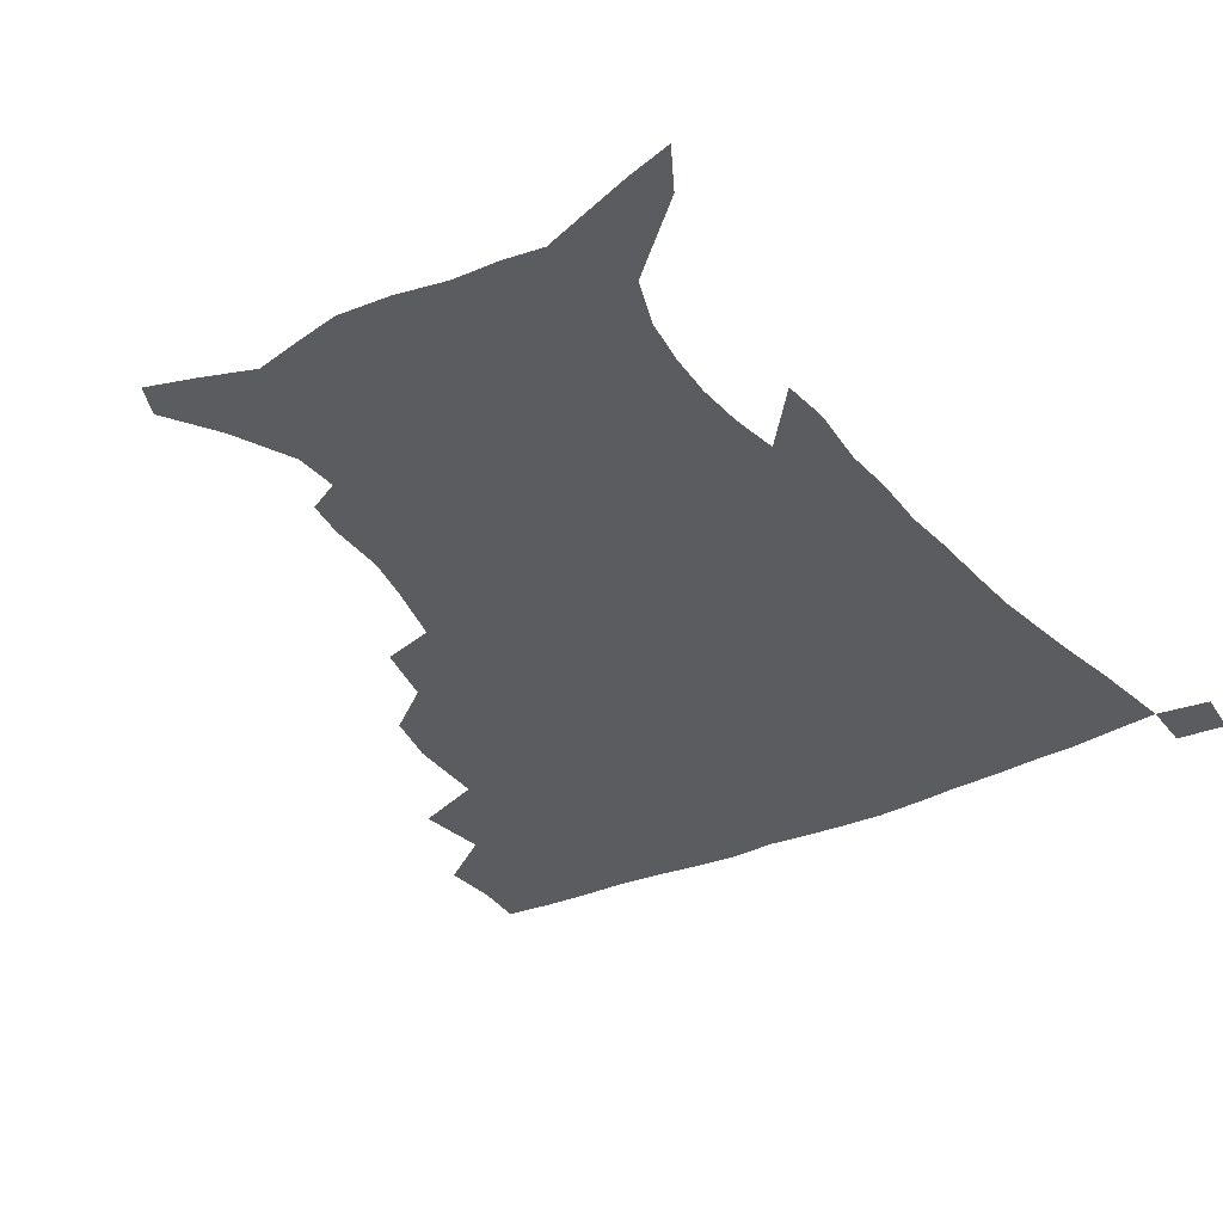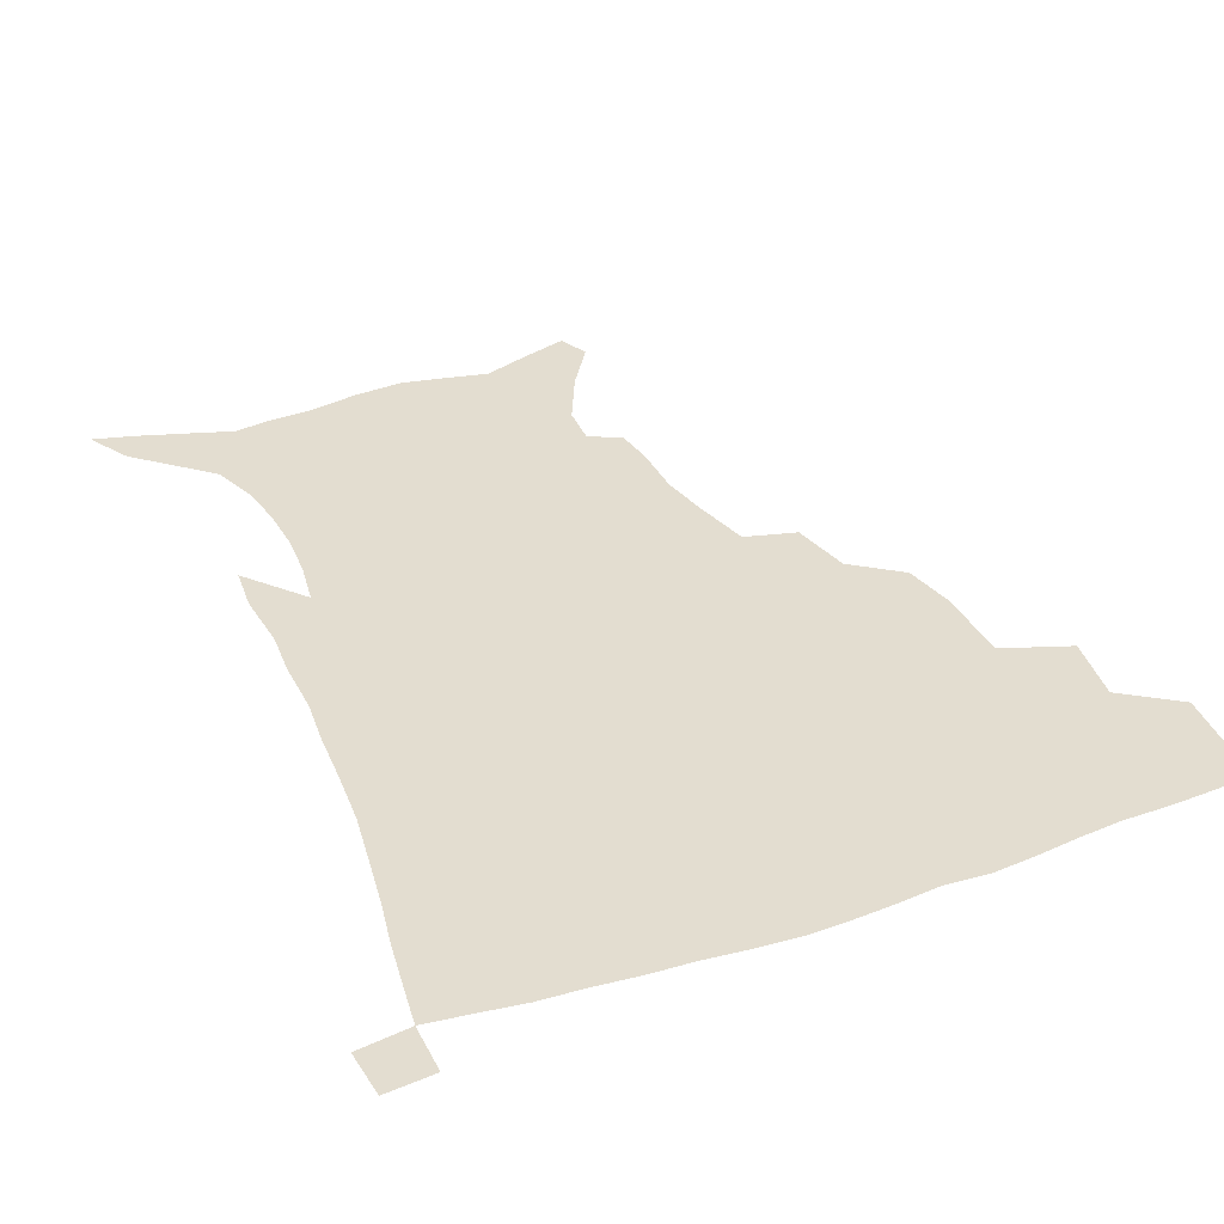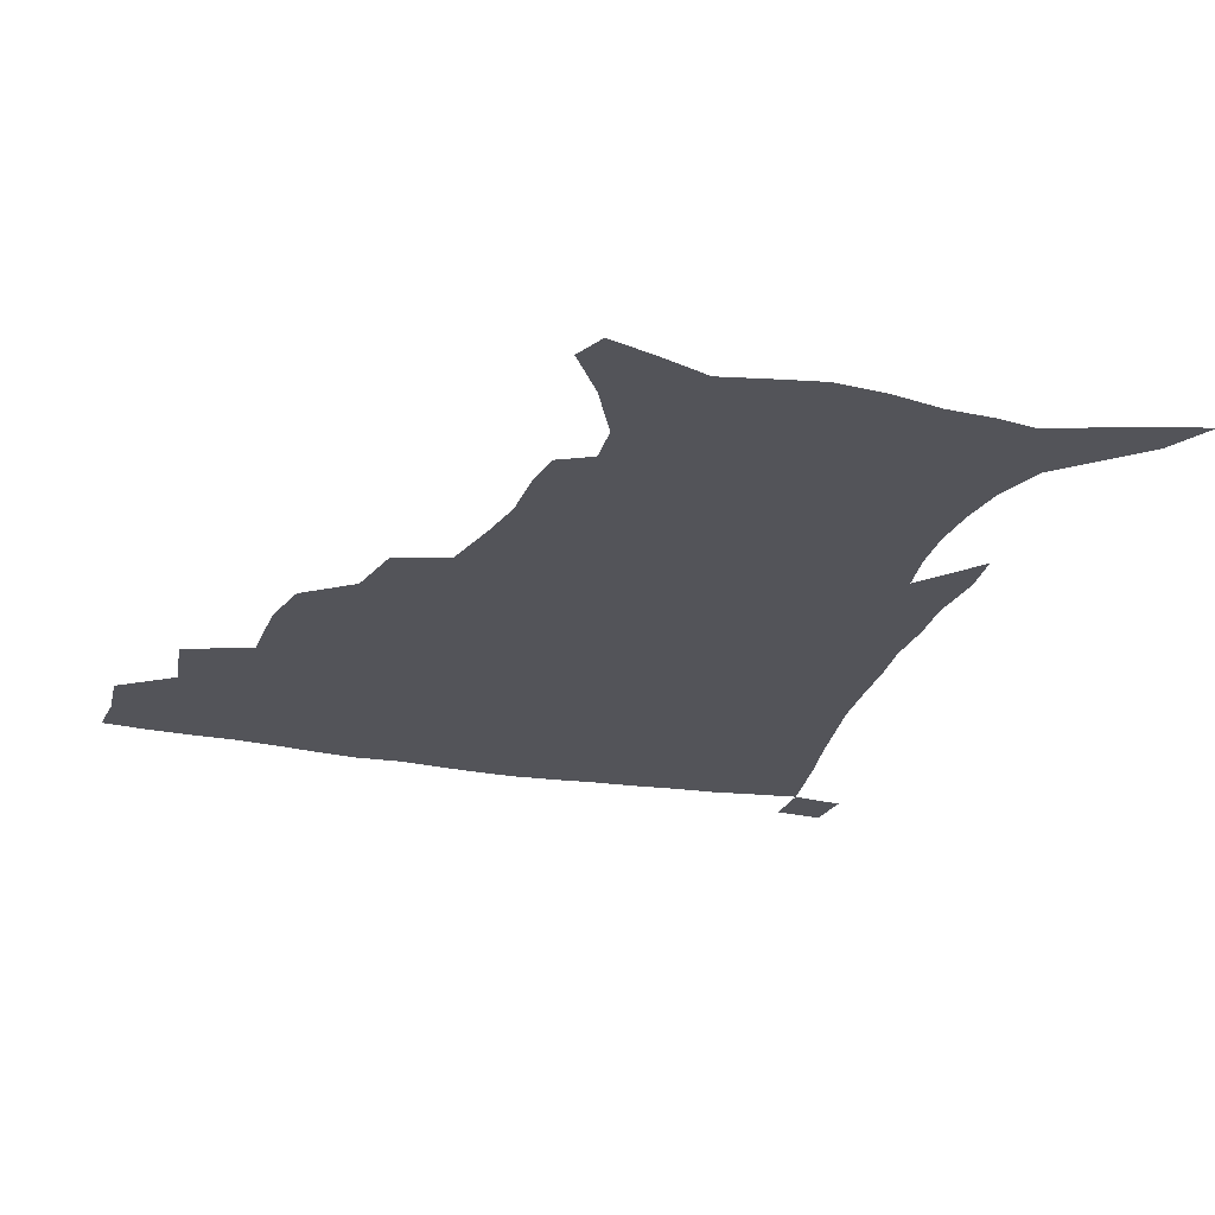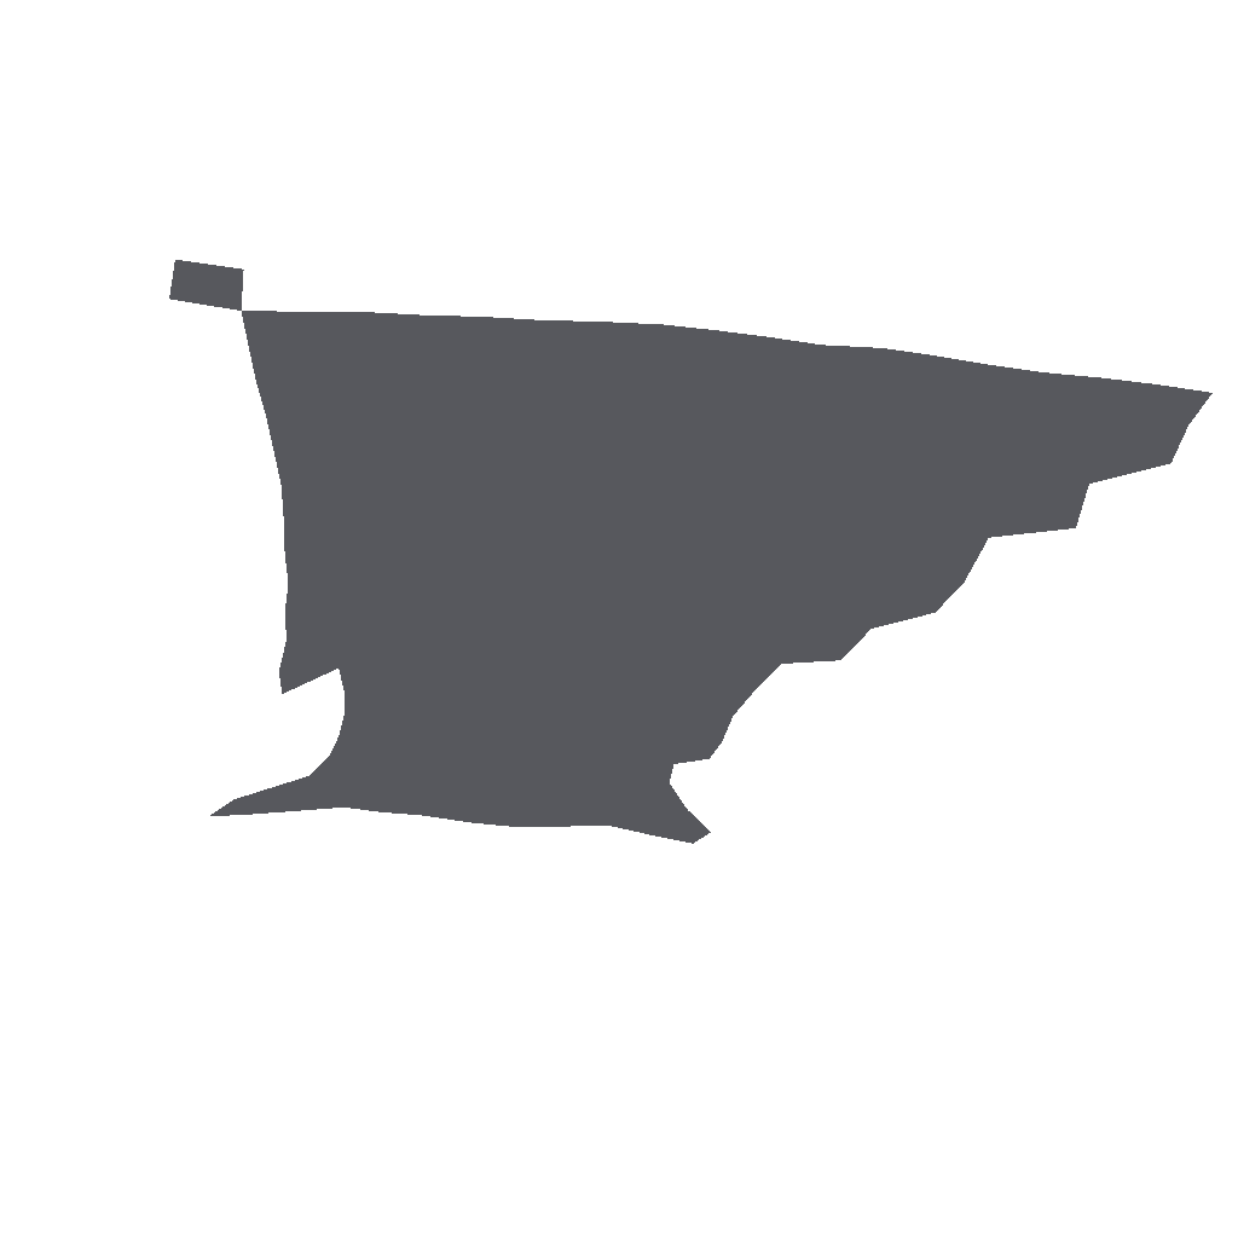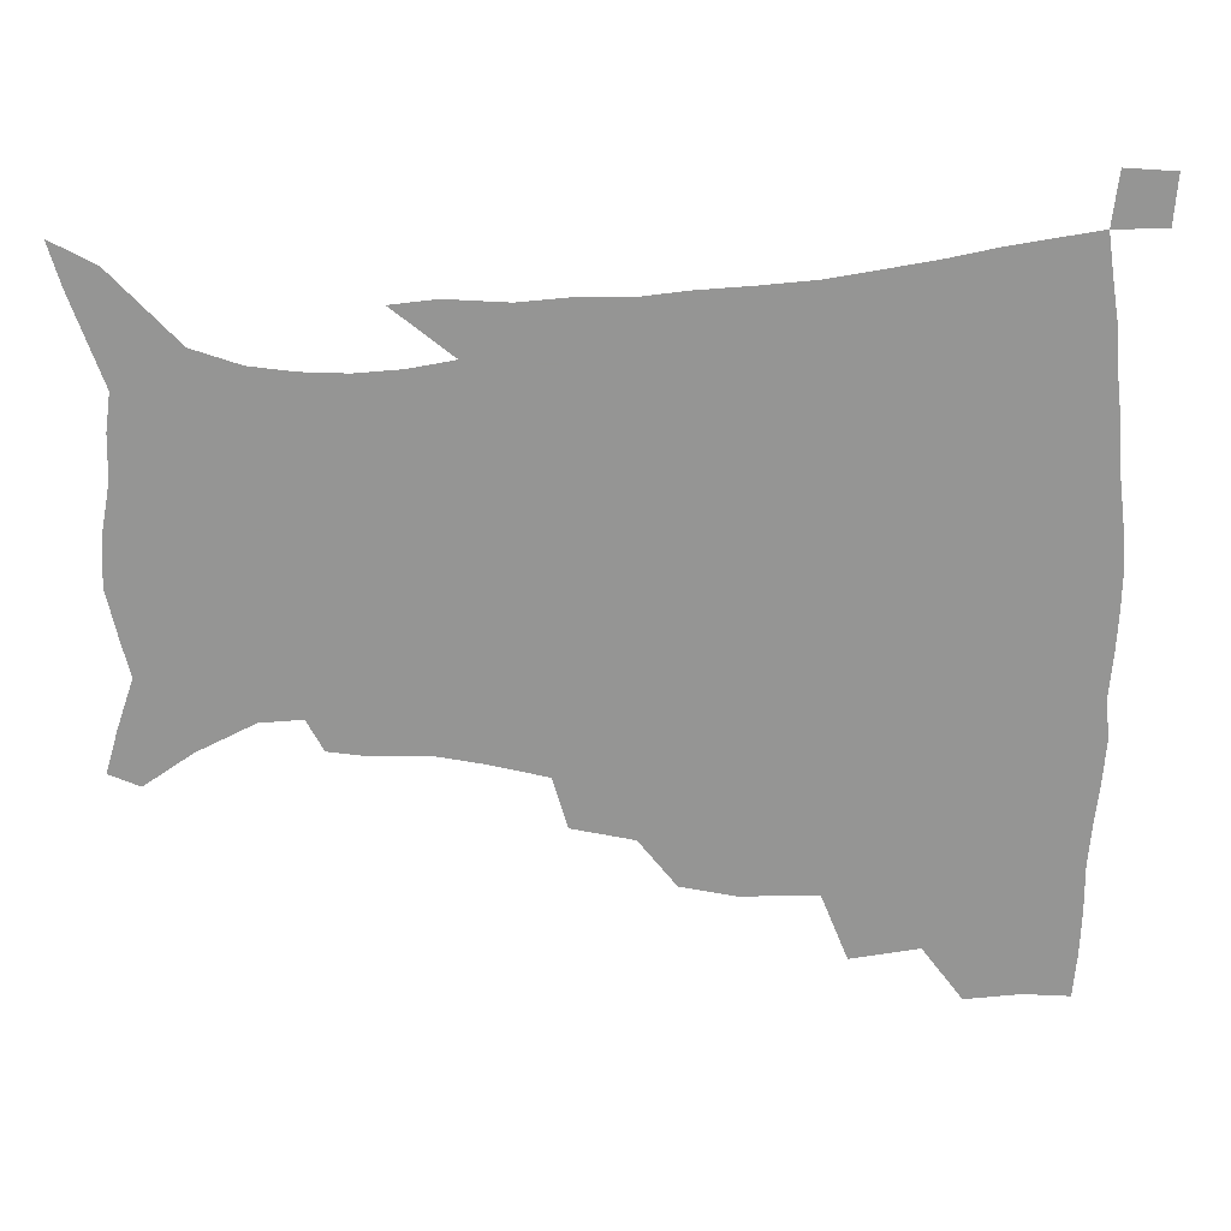
<metadata>
{"format":"obj","ext":"obj","renderer":"f3d","projection":"perspective","resolution":1024,"background":"white","views":[{"elev":-34.6,"azim":32.2,"up":"+Z"},{"elev":35.5,"azim":156.0,"up":"+Z"},{"elev":-23.8,"azim":-17.6,"up":"+Z"},{"elev":-28.9,"azim":171.2,"up":"+Z"},{"elev":-67.4,"azim":90.8,"up":"+Z"}]}
</metadata>
<code>
v 436 398.9 0
v 437.6 417.9 0
v 436.7 433.9 0
v 451.4 361.6 0
v 454.9 385.2 0
v 454 402.3 0
v 453.3 418.8 0
v 452.1 435.4 0
v 478.4 307.4 0
v 474.6 325.7 0
v 474.4 352.7 0
v 473 371.7 0
v 472.2 388.9 0
v 470.2 404.4 0
v 468.8 420.1 0
v 467.6 436.2 0
v 499.5 273.2 0
v 495 294.5 0
v 492.7 318.1 0
v 490.8 338.1 0
v 490.5 359.9 0
v 489.1 376 0
v 487.5 391 0
v 485.9 405.9 0
v 484.6 421 0
v 483.6 436.3 0
v 527.2 198.3 0
v 525.4 211.4 0
v 525.3 230.8 0
v 522.2 247.2 0
v 517.2 268.2 0
v 511.9 287.3 0
v 510.8 313.3 0
v 508.4 330.1 0
v 506 345.7 0
v 505 362.9 0
v 503.7 378.1 0
v 502.1 392.6 0
v 500.6 407.2 0
v 499.5 422 0
v 498.5 437.6 0
v 515.8 140.5 0
v 527.3 157.6 0
v 537.2 177.9 0
v 538.1 192.6 0
v 538.2 212.3 0
v 536.5 227.4 0
v 534.6 244.6 0
v 531.3 262.2 0
v 527.6 279.4 0
v 524.5 296.6 0
v 523.4 318.7 0
v 521.5 333.9 0
v 520.5 350.6 0
v 519 364.9 0
v 518.2 379.8 0
v 516.5 393.9 0
v 515.4 408.3 0
v 514.2 422.7 0
v 513 439.4 0
v 520.5 129.8 0
v 532.6 147.7 0
v 542.3 166.6 0
v 547.3 184.6 0
v 547.8 201.4 0
v 548.5 223.6 0
v 546.6 238.9 0
v 544.2 253.2 0
v 541.2 267.5 0
v 538.7 285.7 0
v 537.4 305.6 0
v 536 322 0
v 534.9 337.7 0
v 534.3 353.3 0
v 533.3 367.2 0
v 532.9 381.4 0
v 531.3 395.1 0
v 530 409.4 0
v 528.7 424.6 0
v 527.3 440.7 0
v 535.5 134.5 0
v 548.6 155.2 0
v 556.6 176.8 0
v 557.7 191.9 0
v 557.9 207.8 0
v 558 230.4 0
v 556.5 245 0
v 554.8 261.7 0
v 552.3 274.6 0
v 550.6 291.8 0
v 549.8 310 0
v 548.8 325.5 0
v 548.3 340.9 0
v 547.7 355 0
v 547.4 369.1 0
v 546.5 382.3 0
v 545.6 395.7 0
v 545.2 409.5 0
v 543.9 424 0
v 542.4 439.7 0
v 552.8 140.6 0
v 563.4 162.1 0
v 566.7 178.7 0
v 567.7 195.3 0
v 568.5 215.7 0
v 567.7 231.5 0
v 566.5 248.8 0
v 565.1 264.1 0
v 563.5 279.6 0
v 562.6 296.8 0
v 562.1 313.3 0
v 561.1 326.1 0
v 561.1 342.5 0
v 561.1 356.9 0
v 560.8 370 0
v 559.9 382.8 0
v 559.9 396.3 0
v 559.3 410 0
v 558.1 424.4 0
v 556.4 441 0
v 567 137.4 0
v 575.6 164 0
v 578 183.4 0
v 578 196.7 0
v 578.2 217.7 0
v 577.8 233.7 0
v 576.7 249.1 0
v 575.8 265 0
v 574.7 279.3 0
v 574 296.2 0
v 573.8 313.9 0
v 574.1 330.2 0
v 573.7 342.9 0
v 573.9 357 0
v 574.3 370.7 0
v 574 383.4 0
v 574.3 396.7 0
v 573.8 410 0
v 572 425.5 0
v 570.2 441.9 0
v 583 134.2 0
v 587.6 164.2 0
v 588.4 184 0
v 588.8 204.1 0
v 588.5 219.8 0
v 588.1 238.1 0
v 587.5 251.9 0
v 586.8 269.8 0
v 586.7 284 0
v 586 299.2 0
v 585.9 316.2 0
v 586.1 330.9 0
v 586.5 344.5 0
v 587 358.8 0
v 587.2 370.6 0
v 588.2 384.3 0
v 588 397.1 0
v 587.6 410.1 0
v 586 426 0
v 584.1 442.4 0
v 600.3 135.5 0
v 599.9 163.1 0
v 599.3 183.8 0
v 599.1 200.7 0
v 598.8 218 0
v 598.3 235.8 0
v 597.9 253.1 0
v 597.9 266.9 0
v 597.4 285.9 0
v 597.6 299.6 0
v 597.7 315.8 0
v 598.3 328.7 0
v 598.8 344.5 0
v 599.5 357.5 0
v 600.7 371.8 0
v 601.4 384.6 0
v 601.6 397.3 0
v 601.2 411.2 0
v 600.2 426 0
v 598.8 441.3 0
v 617 138.8 0
v 613 159.8 0
v 610.1 182.5 0
v 609.1 200.3 0
v 608.8 218.4 0
v 608.4 236.3 0
v 608.5 250.7 0
v 608.7 267.4 0
v 608.7 282.7 0
v 608.9 298.7 0
v 609.3 314.1 0
v 610.3 331.1 0
v 611 343.7 0
v 612 356.5 0
v 613.2 371.2 0
v 614.2 384.2 0
v 615.2 397 0
v 616.3 410.2 0
v 615.8 424.3 0
v 614.4 439.6 0
v 632 139.4 0
v 624.9 160.4 0
v 622.2 176.9 0
v 619.4 197 0
v 618.2 219.1 0
v 618.3 235.4 0
v 619 249.2 0
v 619.1 267.1 0
v 620.4 279 0
v 620.4 295.3 0
v 621 310.4 0
v 621.3 329.7 0
v 622.8 343.7 0
v 624.3 355.7 0
v 625.7 369.4 0
v 627.2 382.7 0
v 628.6 396.1 0
v 630.3 409.5 0
v 630.3 423.3 0
v 629.2 438.8 0
v 644.8 141.4 0
v 637.6 158.3 0
v 631.7 178.5 0
v 629.7 194 0
v 628.5 212.7 0
v 628.6 229.7 0
v 630.1 243.2 0
v 630.1 261.5 0
v 630.9 277.3 0
v 631.5 293 0
v 632.3 308.5 0
v 633.8 323.1 0
v 634.4 340.3 0
v 636.5 353.1 0
v 638.2 367.3 0
v 640 382.3 0
v 641.8 394.8 0
v 643.5 408.7 0
v 644.7 422 0
v 644.5 437.2 0
v 660.9 135.9 0
v 651.1 154.3 0
v 643.9 172.9 0
v 640.5 188.7 0
v 638.1 208.4 0
v 638.7 223 0
v 640.1 238.1 0
v 641 255.6 0
v 641.5 272.6 0
v 643 286.8 0
v 643.3 304.6 0
v 645.3 318.3 0
v 646.2 335.2 0
v 648.4 349.6 0
v 650.7 363.5 0
v 652.5 379.4 0
v 654.9 393.4 0
v 656.9 407.2 0
v 658.6 420.9 0
v 659.2 436.3 0
v 676.2 130.8 0
v 665.9 148.6 0
v 657.9 165 0
v 652.2 181.6 0
v 650.1 196.9 0
v 649.4 212.6 0
v 650.5 228.5 0
v 653.2 244.2 0
v 654.5 260.6 0
v 654.8 278.2 0
v 655.4 295.6 0
v 656.8 311.3 0
v 659.8 324.5 0
v 660.3 344.1 0
v 662.6 360 0
v 664.6 377 0
v 668.2 390.2 0
v 670.5 405.2 0
v 672.6 419.4 0
v 674.5 434 0
v 690.9 126.6 0
v 682.6 142 0
v 669.9 223.6 0
v 671.5 239.4 0
v 670.1 260.6 0
v 671.4 276.8 0
v 671.3 295.9 0
v 673 312.1 0
v 674.2 330.8 0
v 675.7 349.9 0
v 678.5 367.2 0
v 681.4 385.2 0
v 684.6 401.2 0
v 687.1 417 0
v 689.4 432.1 0
v 689.4 449.8 0
v 707.3 434.4 0
v 706 451.2 0
f 5 6 1
f 1 6 2
f 6 7 2
f 2 7 3
f 7 8 3
f 11 12 4
f 4 12 5
f 12 13 5
f 5 13 6
f 13 14 6
f 6 14 7
f 14 15 7
f 7 15 8
f 15 16 8
f 18 19 9
f 9 19 10
f 19 20 10
f 10 20 11
f 20 21 11
f 11 21 12
f 21 22 12
f 12 22 13
f 22 23 13
f 13 23 14
f 23 24 14
f 14 24 15
f 24 25 15
f 15 25 16
f 25 26 16
f 31 32 17
f 17 32 18
f 32 33 18
f 18 33 19
f 33 34 19
f 19 34 20
f 34 35 20
f 20 35 21
f 35 36 21
f 21 36 22
f 36 37 22
f 22 37 23
f 37 38 23
f 23 38 24
f 38 39 24
f 24 39 25
f 39 40 25
f 25 40 26
f 40 41 26
f 45 46 27
f 27 46 28
f 46 47 28
f 28 47 29
f 47 48 29
f 29 48 30
f 48 49 30
f 30 49 31
f 49 50 31
f 31 50 32
f 50 51 32
f 32 51 33
f 51 52 33
f 33 52 34
f 52 53 34
f 34 53 35
f 53 54 35
f 35 54 36
f 54 55 36
f 36 55 37
f 55 56 37
f 37 56 38
f 56 57 38
f 38 57 39
f 57 58 39
f 39 58 40
f 58 59 40
f 40 59 41
f 59 60 41
f 61 62 42
f 42 62 43
f 62 63 43
f 43 63 44
f 63 64 44
f 44 64 45
f 64 65 45
f 45 65 46
f 65 66 46
f 46 66 47
f 66 67 47
f 47 67 48
f 67 68 48
f 48 68 49
f 68 69 49
f 49 69 50
f 69 70 50
f 50 70 51
f 70 71 51
f 51 71 52
f 71 72 52
f 52 72 53
f 72 73 53
f 53 73 54
f 73 74 54
f 54 74 55
f 74 75 55
f 55 75 56
f 75 76 56
f 56 76 57
f 76 77 57
f 57 77 58
f 77 78 58
f 58 78 59
f 78 79 59
f 59 79 60
f 79 80 60
f 61 81 62
f 81 82 62
f 62 82 63
f 82 83 63
f 63 83 64
f 83 84 64
f 64 84 65
f 84 85 65
f 65 85 66
f 85 86 66
f 66 86 67
f 86 87 67
f 67 87 68
f 87 88 68
f 68 88 69
f 88 89 69
f 69 89 70
f 89 90 70
f 70 90 71
f 90 91 71
f 71 91 72
f 91 92 72
f 72 92 73
f 92 93 73
f 73 93 74
f 93 94 74
f 74 94 75
f 94 95 75
f 75 95 76
f 95 96 76
f 76 96 77
f 96 97 77
f 77 97 78
f 97 98 78
f 78 98 79
f 98 99 79
f 79 99 80
f 99 100 80
f 81 101 82
f 101 102 82
f 82 102 83
f 102 103 83
f 83 103 84
f 103 104 84
f 84 104 85
f 104 105 85
f 85 105 86
f 105 106 86
f 86 106 87
f 106 107 87
f 87 107 88
f 107 108 88
f 88 108 89
f 108 109 89
f 89 109 90
f 109 110 90
f 90 110 91
f 110 111 91
f 91 111 92
f 111 112 92
f 92 112 93
f 112 113 93
f 93 113 94
f 113 114 94
f 94 114 95
f 114 115 95
f 95 115 96
f 115 116 96
f 96 116 97
f 116 117 97
f 97 117 98
f 117 118 98
f 98 118 99
f 118 119 99
f 99 119 100
f 119 120 100
f 101 121 102
f 121 122 102
f 102 122 103
f 122 123 103
f 103 123 104
f 123 124 104
f 104 124 105
f 124 125 105
f 105 125 106
f 125 126 106
f 106 126 107
f 126 127 107
f 107 127 108
f 127 128 108
f 108 128 109
f 128 129 109
f 109 129 110
f 129 130 110
f 110 130 111
f 130 131 111
f 111 131 112
f 131 132 112
f 112 132 113
f 132 133 113
f 113 133 114
f 133 134 114
f 114 134 115
f 134 135 115
f 115 135 116
f 135 136 116
f 116 136 117
f 136 137 117
f 117 137 118
f 137 138 118
f 118 138 119
f 138 139 119
f 119 139 120
f 139 140 120
f 121 141 122
f 141 142 122
f 122 142 123
f 142 143 123
f 123 143 124
f 143 144 124
f 124 144 125
f 144 145 125
f 125 145 126
f 145 146 126
f 126 146 127
f 146 147 127
f 127 147 128
f 147 148 128
f 128 148 129
f 148 149 129
f 129 149 130
f 149 150 130
f 130 150 131
f 150 151 131
f 131 151 132
f 151 152 132
f 132 152 133
f 152 153 133
f 133 153 134
f 153 154 134
f 134 154 135
f 154 155 135
f 135 155 136
f 155 156 136
f 136 156 137
f 156 157 137
f 137 157 138
f 157 158 138
f 138 158 139
f 158 159 139
f 139 159 140
f 159 160 140
f 141 161 142
f 161 162 142
f 142 162 143
f 162 163 143
f 143 163 144
f 163 164 144
f 144 164 145
f 164 165 145
f 145 165 146
f 165 166 146
f 146 166 147
f 166 167 147
f 147 167 148
f 167 168 148
f 148 168 149
f 168 169 149
f 149 169 150
f 169 170 150
f 150 170 151
f 170 171 151
f 151 171 152
f 171 172 152
f 152 172 153
f 172 173 153
f 153 173 154
f 173 174 154
f 154 174 155
f 174 175 155
f 155 175 156
f 175 176 156
f 156 176 157
f 176 177 157
f 157 177 158
f 177 178 158
f 158 178 159
f 178 179 159
f 159 179 160
f 179 180 160
f 161 181 162
f 181 182 162
f 162 182 163
f 182 183 163
f 163 183 164
f 183 184 164
f 164 184 165
f 184 185 165
f 165 185 166
f 185 186 166
f 166 186 167
f 186 187 167
f 167 187 168
f 187 188 168
f 168 188 169
f 188 189 169
f 169 189 170
f 189 190 170
f 170 190 171
f 190 191 171
f 171 191 172
f 191 192 172
f 172 192 173
f 192 193 173
f 173 193 174
f 193 194 174
f 174 194 175
f 194 195 175
f 175 195 176
f 195 196 176
f 176 196 177
f 196 197 177
f 177 197 178
f 197 198 178
f 178 198 179
f 198 199 179
f 179 199 180
f 199 200 180
f 181 201 182
f 201 202 182
f 182 202 183
f 202 203 183
f 183 203 184
f 203 204 184
f 184 204 185
f 204 205 185
f 185 205 186
f 205 206 186
f 186 206 187
f 206 207 187
f 187 207 188
f 207 208 188
f 188 208 189
f 208 209 189
f 189 209 190
f 209 210 190
f 190 210 191
f 210 211 191
f 191 211 192
f 211 212 192
f 192 212 193
f 212 213 193
f 193 213 194
f 213 214 194
f 194 214 195
f 214 215 195
f 195 215 196
f 215 216 196
f 196 216 197
f 216 217 197
f 197 217 198
f 217 218 198
f 198 218 199
f 218 219 199
f 199 219 200
f 219 220 200
f 201 221 202
f 221 222 202
f 202 222 203
f 222 223 203
f 203 223 204
f 223 224 204
f 204 224 205
f 224 225 205
f 205 225 206
f 225 226 206
f 206 226 207
f 226 227 207
f 207 227 208
f 227 228 208
f 208 228 209
f 228 229 209
f 209 229 210
f 229 230 210
f 210 230 211
f 230 231 211
f 211 231 212
f 231 232 212
f 212 232 213
f 232 233 213
f 213 233 214
f 233 234 214
f 214 234 215
f 234 235 215
f 215 235 216
f 235 236 216
f 216 236 217
f 236 237 217
f 217 237 218
f 237 238 218
f 218 238 219
f 238 239 219
f 219 239 220
f 239 240 220
f 221 241 222
f 241 242 222
f 222 242 223
f 242 243 223
f 223 243 224
f 243 244 224
f 224 244 225
f 244 245 225
f 225 245 226
f 245 246 226
f 226 246 227
f 246 247 227
f 227 247 228
f 247 248 228
f 228 248 229
f 248 249 229
f 229 249 230
f 249 250 230
f 230 250 231
f 250 251 231
f 231 251 232
f 251 252 232
f 232 252 233
f 252 253 233
f 233 253 234
f 253 254 234
f 234 254 235
f 254 255 235
f 235 255 236
f 255 256 236
f 236 256 237
f 256 257 237
f 237 257 238
f 257 258 238
f 238 258 239
f 258 259 239
f 239 259 240
f 259 260 240
f 241 261 242
f 261 262 242
f 242 262 243
f 262 263 243
f 243 263 244
f 263 264 244
f 244 264 245
f 264 265 245
f 245 265 246
f 265 266 246
f 246 266 247
f 266 267 247
f 247 267 248
f 267 268 248
f 248 268 249
f 268 269 249
f 249 269 250
f 269 270 250
f 250 270 251
f 270 271 251
f 251 271 252
f 271 272 252
f 252 272 253
f 272 273 253
f 253 273 254
f 273 274 254
f 254 274 255
f 274 275 255
f 255 275 256
f 275 276 256
f 256 276 257
f 276 277 257
f 257 277 258
f 277 278 258
f 258 278 259
f 278 279 259
f 259 279 260
f 279 280 260
f 261 281 262
f 281 282 262
f 262 282 263
f 268 283 269
f 283 284 269
f 269 284 270
f 284 285 270
f 270 285 271
f 285 286 271
f 271 286 272
f 286 287 272
f 272 287 273
f 287 288 273
f 273 288 274
f 288 289 274
f 274 289 275
f 289 290 275
f 275 290 276
f 290 291 276
f 276 291 277
f 291 292 277
f 277 292 278
f 292 293 278
f 278 293 279
f 293 294 279
f 279 294 280
f 294 295 280
f 295 297 296
f 297 298 296

</code>
